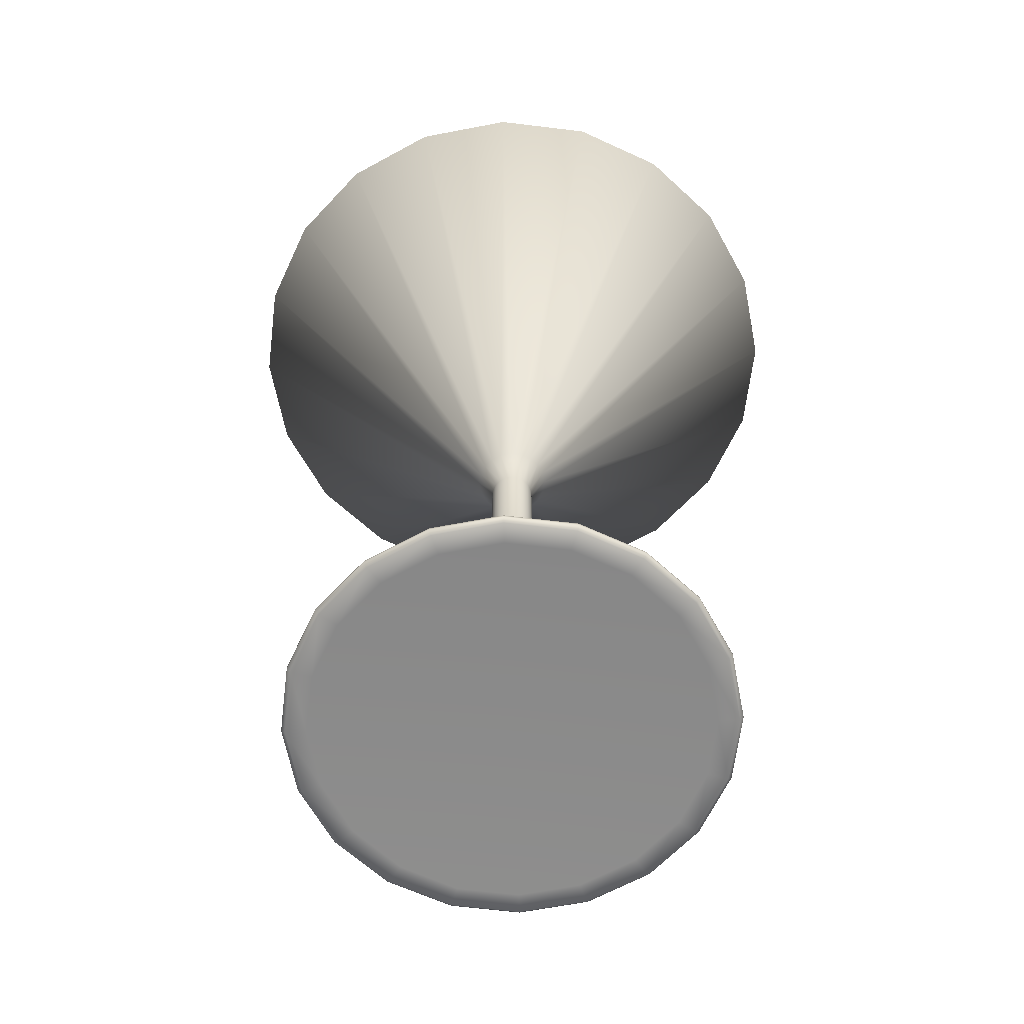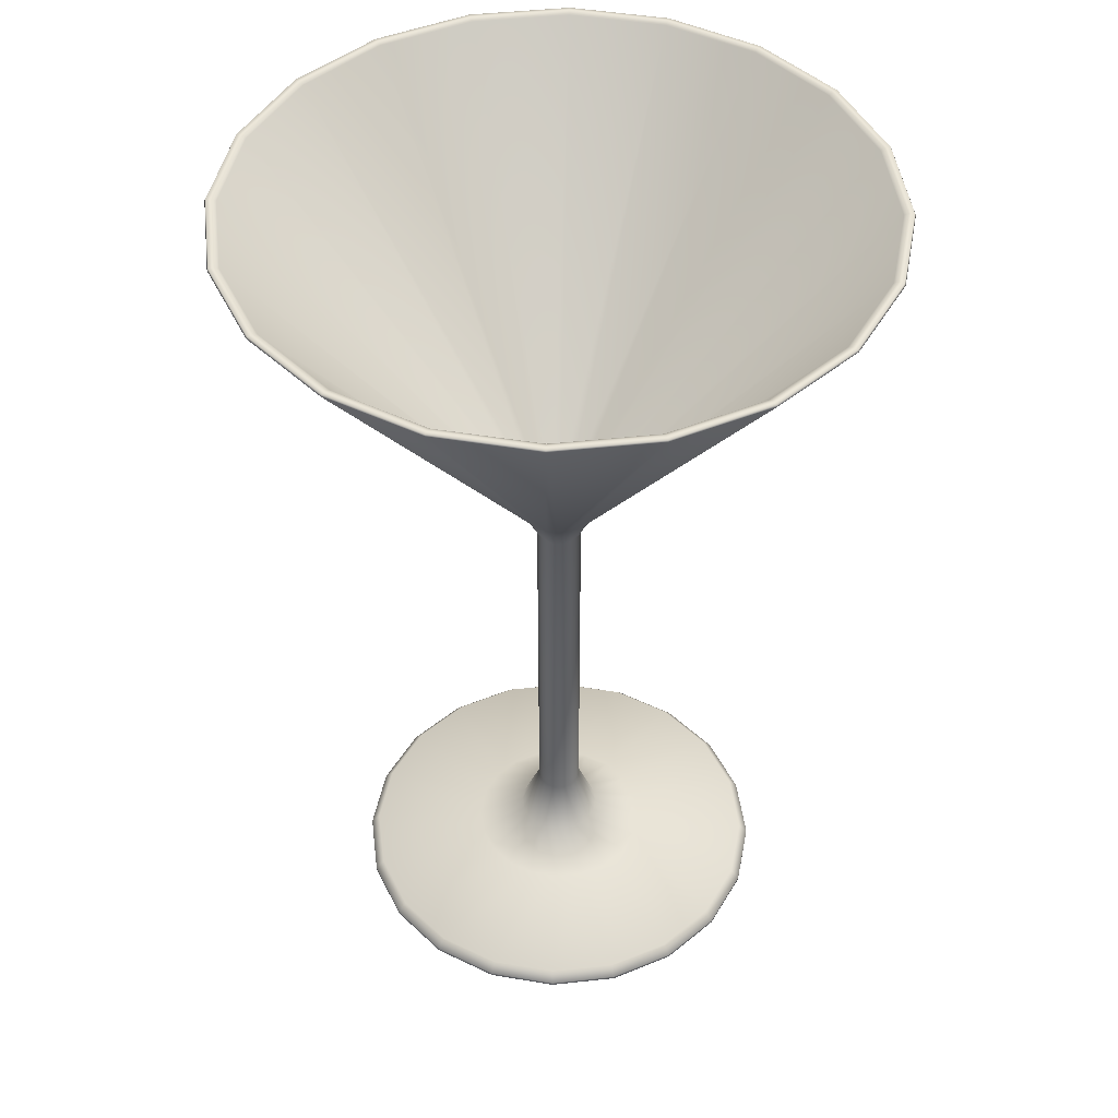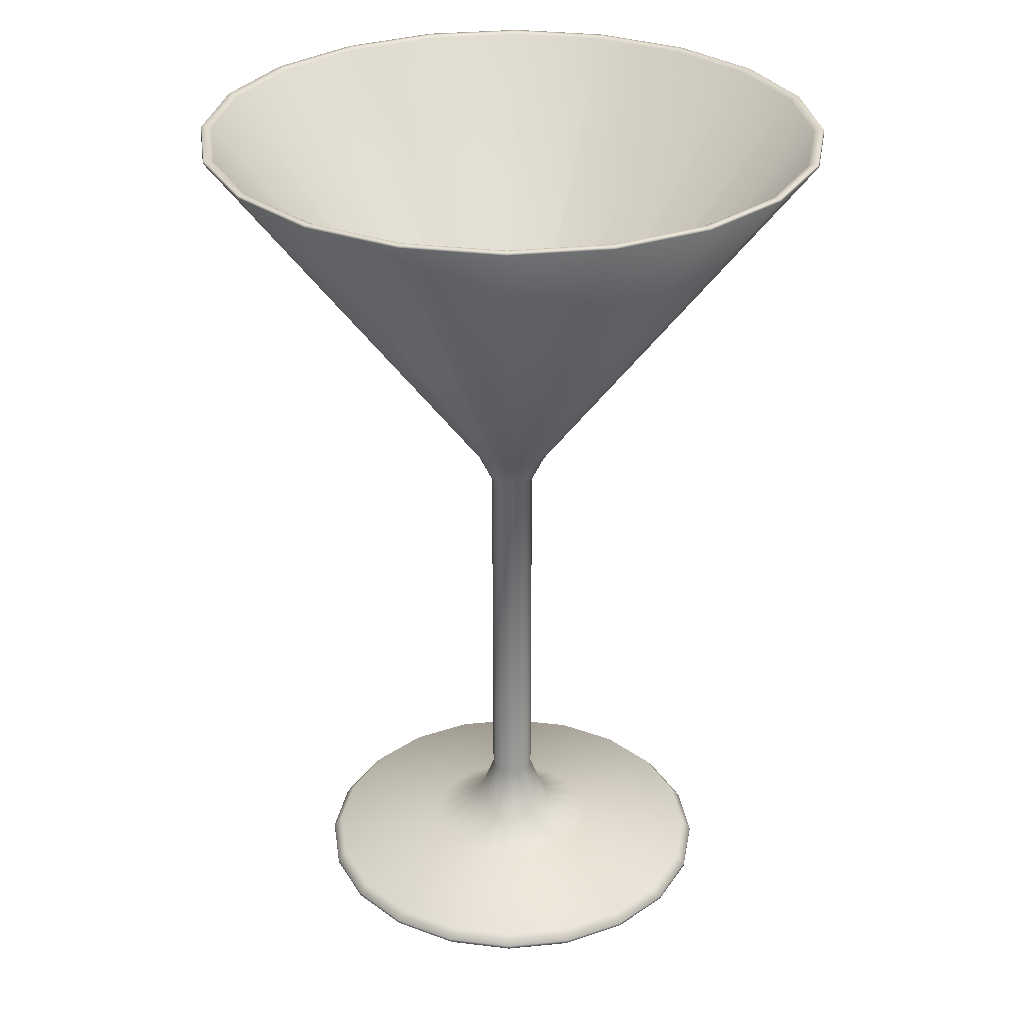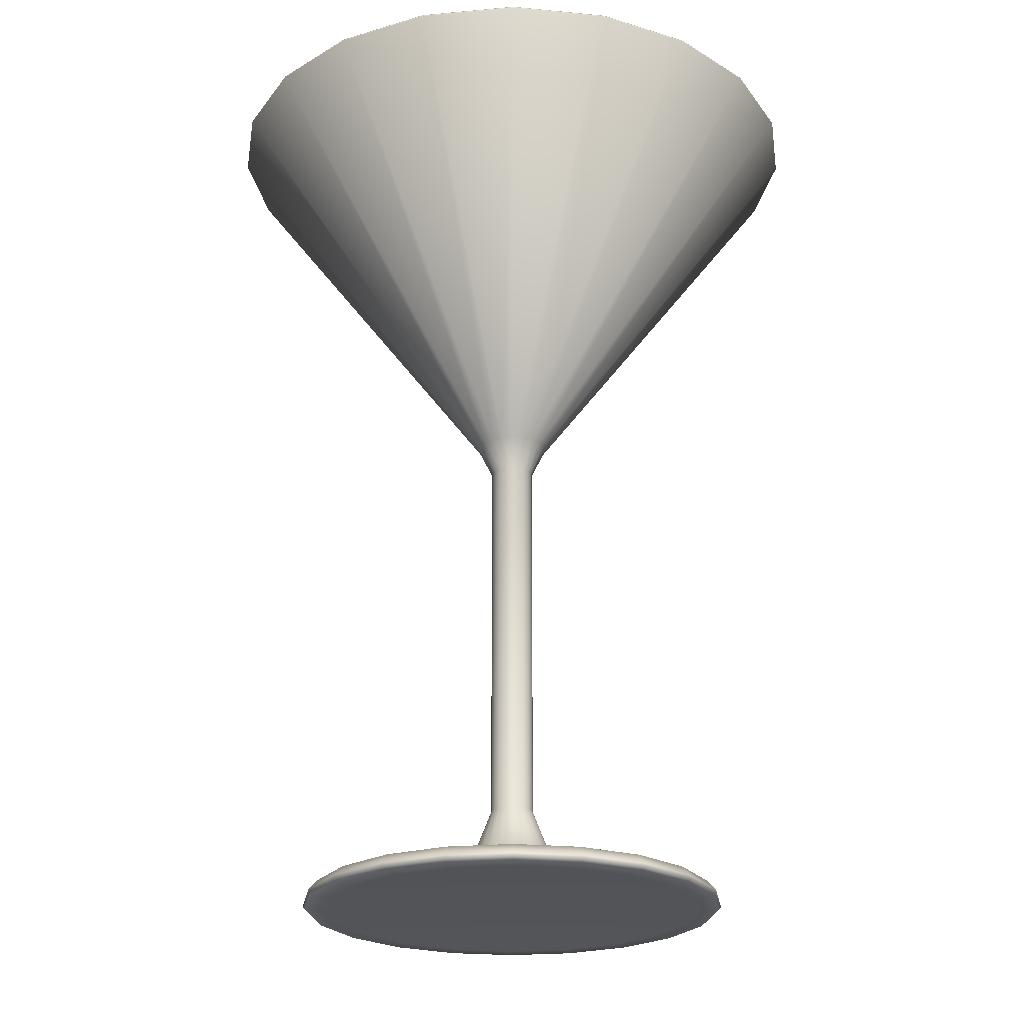
<metadata>
{"format":"obj","ext":"obj","renderer":"f3d","projection":"perspective","resolution":1024,"background":"white","views":[{"elev":-63.7,"azim":56.0,"up":"+Y"},{"elev":46.0,"azim":-106.1,"up":"+Y"},{"elev":30.3,"azim":-161.1,"up":"+Y"},{"elev":-23.4,"azim":-54.3,"up":"+Y"}]}
</metadata>
<code>
g
v 0.04716 -0.7123 -0.01531
v 0.04012 -0.7123 -0.02914
v -2.024e-05 -0.7265 2.008e-05
v 0.02914 -0.7123 -0.04012
v 0.01531 -0.7123 -0.04716
v -2.024e-05 -0.7123 -0.04959
v -0.01535 -0.7123 -0.04716
v -0.02918 -0.7123 -0.04012
v -0.04016 -0.7123 -0.02914
v -0.0472 -0.7123 -0.01531
v -0.04963 -0.7123 2.008e-05
v -0.0472 -0.7123 0.01535
v -0.04016 -0.7123 0.02918
v -0.02918 -0.7123 0.04016
v -0.01535 -0.7123 0.0472
v -2.024e-05 -0.7123 0.04963
v 0.01531 -0.7123 0.0472
v 0.02914 -0.7123 0.04016
v 0.04011 -0.7123 0.02918
v 0.04716 -0.7123 0.01535
v 0.04959 -0.7123 2.008e-05
v 0.5683 -0.002306 -0.1846
v 0.5702 -0.006346 -0.1853
v 0.4834 -0.002306 -0.3512
v 0.485 -0.006346 -0.3524
v 0.3512 -0.002306 -0.4834
v 0.3524 -0.006346 -0.485
v 0.1846 -0.002306 -0.5683
v 0.1853 -0.006346 -0.5702
v -2.024e-05 -0.002306 -0.5975
v -2.024e-05 -0.006346 -0.5996
v -0.1847 -0.002306 -0.5683
v -0.1853 -0.006346 -0.5702
v -0.3513 -0.002306 -0.4834
v -0.3525 -0.006346 -0.485
v -0.4835 -0.002306 -0.3512
v -0.4851 -0.006346 -0.3524
v -0.5683 -0.002306 -0.1846
v -0.5703 -0.006346 -0.1853
v -0.5976 -0.002306 2.008e-05
v -0.5996 -0.006346 2.008e-05
v -0.5683 -0.002306 0.1847
v -0.5703 -0.006346 0.1853
v -0.4835 -0.002306 0.3513
v -0.4851 -0.006346 0.3525
v -0.3513 -0.002306 0.4835
v -0.3525 -0.006346 0.4851
v -0.1847 -0.002306 0.5683
v -0.1853 -0.006346 0.5703
v -2.024e-05 -0.002306 0.5976
v -2.024e-05 -0.006346 0.5996
v 0.1846 -0.002306 0.5683
v 0.1853 -0.006346 0.5703
v 0.3512 -0.002306 0.4835
v 0.3524 -0.006346 0.4851
v 0.4834 -0.002306 0.3513
v 0.485 -0.006346 0.3525
v 0.5683 -0.002306 0.1847
v 0.5702 -0.006346 0.1853
v 0.5975 -0.002306 2.008e-05
v 0.5996 -0.006346 2.008e-05
v 0.551 -0.006336 -0.179
v 0.5587 -0.002306 -0.1815
v 0.4687 -0.006336 -0.3405
v 0.4753 -0.002306 -0.3453
v 0.3405 -0.006336 -0.4687
v 0.3453 -0.002306 -0.4753
v 0.179 -0.006336 -0.551
v 0.1815 -0.002306 -0.5587
v -2.024e-05 -0.006336 -0.5794
v -2.024e-05 -0.002306 -0.5874
v -0.1791 -0.006336 -0.551
v -0.1816 -0.002306 -0.5587
v -0.3406 -0.006336 -0.4687
v -0.3453 -0.002306 -0.4753
v -0.4688 -0.006336 -0.3405
v -0.4753 -0.002306 -0.3453
v -0.5511 -0.006336 -0.179
v -0.5587 -0.002306 -0.1815
v -0.5794 -0.006336 2.008e-05
v -0.5875 -0.002306 2.008e-05
v -0.5511 -0.006336 0.1791
v -0.5587 -0.002306 0.1816
v -0.4688 -0.006336 0.3406
v -0.4753 -0.002306 0.3453
v -0.3406 -0.006336 0.4688
v -0.3453 -0.002306 0.4753
v -0.1791 -0.006336 0.5511
v -0.1816 -0.002306 0.5587
v -2.024e-05 -0.006336 0.5794
v -2.024e-05 -0.002306 0.5875
v 0.179 -0.006336 0.5511
v 0.1815 -0.002306 0.5587
v 0.3405 -0.006336 0.4688
v 0.3453 -0.002306 0.4753
v 0.4687 -0.006336 0.3406
v 0.4753 -0.002306 0.3453
v 0.551 -0.006336 0.1791
v 0.5587 -0.002306 0.1816
v 0.5794 -0.006336 2.008e-05
v 0.5874 -0.002306 2.008e-05
v 0.06698 -0.7142 -0.02175
v 0.03982 -0.7733 -0.01292
v 0.05697 -0.7142 -0.04139
v 0.03387 -0.7733 -0.0246
v 0.04139 -0.7142 -0.05697
v 0.0246 -0.7733 -0.03387
v 0.02175 -0.7142 -0.06698
v 0.01292 -0.7733 -0.03982
v -2.024e-05 -0.7142 -0.07043
v -2.024e-05 -0.7733 -0.04187
v -0.02179 -0.7142 -0.06698
v -0.01296 -0.7733 -0.03982
v -0.04143 -0.7142 -0.05697
v -0.02464 -0.7733 -0.03387
v -0.05701 -0.7142 -0.04139
v -0.03391 -0.7733 -0.0246
v -0.06702 -0.7142 -0.02175
v -0.03986 -0.7733 -0.01292
v -0.07047 -0.7142 2.008e-05
v -0.04191 -0.7733 2.008e-05
v -0.06702 -0.7142 0.02179
v -0.03986 -0.7733 0.01296
v -0.05701 -0.7142 0.04143
v -0.03391 -0.7733 0.02464
v -0.04143 -0.7142 0.05701
v -0.02464 -0.7733 0.03391
v -0.02179 -0.7142 0.06702
v -0.01296 -0.7733 0.03986
v -2.024e-05 -0.7142 0.07047
v -2.024e-05 -0.7733 0.04191
v 0.02175 -0.7142 0.06702
v 0.01292 -0.7733 0.03986
v 0.04139 -0.7142 0.05701
v 0.0246 -0.7733 0.03391
v 0.05697 -0.7142 0.04143
v 0.03387 -0.7733 0.02464
v 0.06698 -0.7142 0.02179
v 0.03982 -0.7733 0.01296
v 0.07043 -0.7142 2.008e-05
v 0.04187 -0.7733 2.008e-05
v 0.03982 -1.512 -0.01292
v 0.07511 -1.607 -0.02439
v 0.1623 -1.652 -0.05273
v 0.03387 -1.512 -0.0246
v 0.06389 -1.607 -0.04641
v 0.1381 -1.652 -0.1003
v 0.0246 -1.512 -0.03387
v 0.04641 -1.607 -0.06389
v 0.1003 -1.652 -0.1381
v 0.01292 -1.512 -0.03982
v 0.02439 -1.607 -0.07511
v 0.05273 -1.652 -0.1623
v -2.024e-05 -1.512 -0.04187
v -2.024e-05 -1.607 -0.07898
v -2.024e-05 -1.652 -0.1707
v -0.01296 -1.512 -0.03982
v -0.02443 -1.607 -0.07511
v -0.05277 -1.652 -0.1623
v -0.02464 -1.512 -0.03387
v -0.04645 -1.607 -0.06389
v -0.1004 -1.652 -0.1381
v -0.03391 -1.512 -0.0246
v -0.06393 -1.607 -0.04641
v -0.1381 -1.652 -0.1003
v -0.03986 -1.512 -0.01292
v -0.07515 -1.607 -0.02439
v -0.1624 -1.652 -0.05273
v -0.04191 -1.512 2.008e-05
v -0.07902 -1.607 2.008e-05
v -0.1707 -1.652 2.008e-05
v -0.03986 -1.512 0.01296
v -0.07515 -1.607 0.02443
v -0.1624 -1.652 0.05277
v -0.03391 -1.512 0.02464
v -0.06393 -1.607 0.04645
v -0.1381 -1.652 0.1004
v -0.02464 -1.512 0.03391
v -0.04645 -1.607 0.06393
v -0.1004 -1.652 0.1381
v -0.01296 -1.512 0.03986
v -0.02443 -1.607 0.07515
v -0.05277 -1.652 0.1624
v -2.024e-05 -1.512 0.04191
v -2.024e-05 -1.607 0.07902
v -2.024e-05 -1.652 0.1707
v 0.01292 -1.512 0.03986
v 0.02439 -1.607 0.07515
v 0.05273 -1.652 0.1624
v 0.0246 -1.512 0.03391
v 0.04641 -1.607 0.06393
v 0.1003 -1.652 0.1381
v 0.03387 -1.512 0.02464
v 0.06389 -1.607 0.04645
v 0.1381 -1.652 0.1004
v 0.03982 -1.512 0.01296
v 0.07511 -1.607 0.02443
v 0.1623 -1.652 0.05277
v 0.04187 -1.512 2.008e-05
v 0.07898 -1.607 2.008e-05
v 0.1707 -1.652 2.008e-05
v 0.3464 -1.712 -0.1125
v 0.2947 -1.712 -0.2141
v -2.024e-05 -1.697 2.008e-05
v 0.2141 -1.712 -0.2947
v 0.1125 -1.712 -0.3464
v -2.024e-05 -1.712 -0.3642
v -0.1126 -1.712 -0.3464
v -0.2141 -1.712 -0.2947
v -0.2947 -1.712 -0.2141
v -0.3465 -1.712 -0.1125
v -0.3643 -1.712 2.008e-05
v -0.3465 -1.712 0.1126
v -0.2947 -1.712 0.2141
v -0.2141 -1.712 0.2947
v -0.1126 -1.712 0.3465
v -2.024e-05 -1.712 0.3643
v 0.1125 -1.712 0.3465
v 0.2141 -1.712 0.2947
v 0.2947 -1.712 0.2141
v 0.3464 -1.712 0.1126
v 0.3642 -1.712 2.008e-05
v 0.3828 -1.712 -0.1244
v 0.3899 -1.705 -0.1267
v 0.3256 -1.712 -0.2366
v 0.3317 -1.705 -0.241
v 0.2366 -1.712 -0.3256
v 0.241 -1.705 -0.3317
v 0.1244 -1.712 -0.3828
v 0.1267 -1.705 -0.3899
v -2.024e-05 -1.712 -0.4025
v -2.024e-05 -1.705 -0.41
v -0.1244 -1.712 -0.3828
v -0.1267 -1.705 -0.3899
v -0.2366 -1.712 -0.3256
v -0.241 -1.705 -0.3317
v -0.3257 -1.712 -0.2366
v -0.3317 -1.705 -0.241
v -0.3828 -1.712 -0.1244
v -0.39 -1.705 -0.1267
v -0.4025 -1.712 2.008e-05
v -0.41 -1.705 2.008e-05
v -0.3828 -1.712 0.1244
v -0.39 -1.705 0.1267
v -0.3257 -1.712 0.2366
v -0.3317 -1.705 0.241
v -0.2366 -1.712 0.3257
v -0.241 -1.705 0.3317
v -0.1244 -1.712 0.3828
v -0.1267 -1.705 0.39
v -2.024e-05 -1.712 0.4025
v -2.024e-05 -1.705 0.41
v 0.1244 -1.712 0.3828
v 0.1267 -1.705 0.39
v 0.2366 -1.712 0.3257
v 0.241 -1.705 0.3317
v 0.3256 -1.712 0.2366
v 0.3317 -1.705 0.241
v 0.3828 -1.712 0.1244
v 0.3899 -1.705 0.1267
v 0.4025 -1.712 2.008e-05
v 0.41 -1.705 2.008e-05
v 0.3899 -1.699 -0.1267
v 0.374 -1.68 -0.1215
v 0.3317 -1.699 -0.241
v 0.3181 -1.68 -0.2311
v 0.241 -1.699 -0.3317
v 0.2311 -1.68 -0.3181
v 0.1267 -1.699 -0.3899
v 0.1215 -1.68 -0.374
v -2.024e-05 -1.699 -0.41
v -2.024e-05 -1.68 -0.3932
v -0.1267 -1.699 -0.3899
v -0.1215 -1.68 -0.374
v -0.241 -1.699 -0.3317
v -0.2312 -1.68 -0.3181
v -0.3317 -1.699 -0.241
v -0.3182 -1.68 -0.2311
v -0.39 -1.699 -0.1267
v -0.374 -1.68 -0.1215
v -0.41 -1.699 2.008e-05
v -0.3933 -1.68 2.008e-05
v -0.39 -1.699 0.1267
v -0.374 -1.68 0.1215
v -0.3317 -1.699 0.241
v -0.3182 -1.68 0.2312
v -0.241 -1.699 0.3317
v -0.2312 -1.68 0.3182
v -0.1267 -1.699 0.39
v -0.1215 -1.68 0.374
v -2.024e-05 -1.699 0.41
v -2.024e-05 -1.68 0.3933
v 0.1267 -1.699 0.39
v 0.1215 -1.68 0.374
v 0.241 -1.699 0.3317
v 0.2311 -1.68 0.3182
v 0.3317 -1.699 0.241
v 0.3181 -1.68 0.2312
v 0.3899 -1.699 0.1267
v 0.374 -1.68 0.1215
v 0.41 -1.699 2.008e-05
v 0.3932 -1.68 2.008e-05
g
f 224 226 265 263
f 226 228 267 265
f 228 230 269 267
f 230 232 271 269
f 232 234 273 271
f 234 236 275 273
f 236 238 277 275
f 238 240 279 277
f 240 242 281 279
f 242 244 283 281
f 244 246 285 283
f 246 248 287 285
f 248 250 289 287
f 250 252 291 289
f 252 254 293 291
f 254 256 295 293
f 256 258 297 295
f 258 260 299 297
f 260 262 301 299
f 262 224 263 301
f 203 202 204
f 205 203 204
f 206 205 204
f 207 206 204
f 208 207 204
f 209 208 204
f 210 209 204
f 211 210 204
f 212 211 204
f 213 212 204
f 214 213 204
f 215 214 204
f 216 215 204
f 217 216 204
f 218 217 204
f 219 218 204
f 220 219 204
f 221 220 204
f 222 221 204
f 202 222 204
f 1 2 3
f 2 4 3
f 4 5 3
f 5 6 3
f 6 7 3
f 7 8 3
f 8 9 3
f 9 10 3
f 10 11 3
f 11 12 3
f 12 13 3
f 13 14 3
f 14 15 3
f 15 16 3
f 16 17 3
f 17 18 3
f 18 19 3
f 19 20 3
f 20 21 3
f 21 1 3
f 264 266 147 144
f 266 268 150 147
f 268 270 153 150
f 270 272 156 153
f 272 274 159 156
f 274 276 162 159
f 276 278 165 162
f 278 280 168 165
f 280 282 171 168
f 282 284 174 171
f 284 286 177 174
f 286 288 180 177
f 288 290 183 180
f 290 292 186 183
f 292 294 189 186
f 294 296 192 189
f 296 298 195 192
f 298 300 198 195
f 300 302 201 198
f 302 264 144 201
f 142 145 105 103
f 145 148 107 105
f 148 151 109 107
f 151 154 111 109
f 154 157 113 111
f 157 160 115 113
f 160 163 117 115
f 163 166 119 117
f 166 169 121 119
f 169 172 123 121
f 172 175 125 123
f 175 178 127 125
f 178 181 129 127
f 181 184 131 129
f 184 187 133 131
f 187 190 135 133
f 190 193 137 135
f 193 196 139 137
f 196 199 141 139
f 199 142 103 141
f 102 104 25 23
f 104 106 27 25
f 106 108 29 27
f 108 110 31 29
f 110 112 33 31
f 112 114 35 33
f 114 116 37 35
f 116 118 39 37
f 118 120 41 39
f 120 122 43 41
f 122 124 45 43
f 124 126 47 45
f 126 128 49 47
f 128 130 51 49
f 130 132 53 51
f 132 134 55 53
f 134 136 57 55
f 136 138 59 57
f 138 140 61 59
f 140 102 23 61
f 22 24 65 63
f 24 26 67 65
f 26 28 69 67
f 28 30 71 69
f 30 32 73 71
f 32 34 75 73
f 34 36 77 75
f 36 38 79 77
f 38 40 81 79
f 40 42 83 81
f 42 44 85 83
f 44 46 87 85
f 46 48 89 87
f 48 50 91 89
f 50 52 93 91
f 52 54 95 93
f 54 56 97 95
f 56 58 99 97
f 58 60 101 99
f 60 22 63 101
f 62 64 2 1
f 64 66 4 2
f 66 68 5 4
f 68 70 6 5
f 70 72 7 6
f 72 74 8 7
f 74 76 9 8
f 76 78 10 9
f 78 80 11 10
f 80 82 12 11
f 82 84 13 12
f 84 86 14 13
f 86 88 15 14
f 88 90 16 15
f 90 92 17 16
f 92 94 18 17
f 94 96 19 18
f 96 98 20 19
f 98 100 21 20
f 100 62 1 21
f 23 22 60 61
f 22 23 25 24
f 24 25 27 26
f 26 27 29 28
f 28 29 31 30
f 30 31 33 32
f 32 33 35 34
f 34 35 37 36
f 36 37 39 38
f 38 39 41 40
f 40 41 43 42
f 42 43 45 44
f 44 45 47 46
f 46 47 49 48
f 48 49 51 50
f 50 51 53 52
f 52 53 55 54
f 54 55 57 56
f 56 57 59 58
f 58 59 61 60
f 63 62 100 101
f 62 63 65 64
f 64 65 67 66
f 66 67 69 68
f 68 69 71 70
f 70 71 73 72
f 72 73 75 74
f 74 75 77 76
f 76 77 79 78
f 78 79 81 80
f 80 81 83 82
f 82 83 85 84
f 84 85 87 86
f 86 87 89 88
f 88 89 91 90
f 90 91 93 92
f 92 93 95 94
f 94 95 97 96
f 96 97 99 98
f 98 99 101 100
f 103 102 140 141
f 102 103 105 104
f 104 105 107 106
f 106 107 109 108
f 108 109 111 110
f 110 111 113 112
f 112 113 115 114
f 114 115 117 116
f 116 117 119 118
f 118 119 121 120
f 120 121 123 122
f 122 123 125 124
f 124 125 127 126
f 126 127 129 128
f 128 129 131 130
f 130 131 133 132
f 132 133 135 134
f 134 135 137 136
f 136 137 139 138
f 138 139 141 140
f 144 143 200 201
f 143 142 199 200
f 142 143 146 145
f 143 144 147 146
f 145 146 149 148
f 146 147 150 149
f 148 149 152 151
f 149 150 153 152
f 151 152 155 154
f 152 153 156 155
f 154 155 158 157
f 155 156 159 158
f 157 158 161 160
f 158 159 162 161
f 160 161 164 163
f 161 162 165 164
f 163 164 167 166
f 164 165 168 167
f 166 167 170 169
f 167 168 171 170
f 169 170 173 172
f 170 171 174 173
f 172 173 176 175
f 173 174 177 176
f 175 176 179 178
f 176 177 180 179
f 178 179 182 181
f 179 180 183 182
f 181 182 185 184
f 182 183 186 185
f 184 185 188 187
f 185 186 189 188
f 187 188 191 190
f 188 189 192 191
f 190 191 194 193
f 191 192 195 194
f 193 194 197 196
f 194 195 198 197
f 196 197 200 199
f 197 198 201 200
f 225 223 202 203
f 227 225 203 205
f 229 227 205 206
f 231 229 206 207
f 233 231 207 208
f 235 233 208 209
f 237 235 209 210
f 239 237 210 211
f 241 239 211 212
f 243 241 212 213
f 245 243 213 214
f 247 245 214 215
f 249 247 215 216
f 251 249 216 217
f 253 251 217 218
f 255 253 218 219
f 257 255 219 220
f 259 257 220 221
f 261 259 221 222
f 223 261 222 202
f 224 223 225 226
f 223 224 262 261
f 226 225 227 228
f 228 227 229 230
f 230 229 231 232
f 232 231 233 234
f 234 233 235 236
f 236 235 237 238
f 238 237 239 240
f 240 239 241 242
f 242 241 243 244
f 244 243 245 246
f 246 245 247 248
f 248 247 249 250
f 250 249 251 252
f 252 251 253 254
f 254 253 255 256
f 256 255 257 258
f 258 257 259 260
f 260 259 261 262
f 264 263 265 266
f 263 264 302 301
f 266 265 267 268
f 268 267 269 270
f 270 269 271 272
f 272 271 273 274
f 274 273 275 276
f 276 275 277 278
f 278 277 279 280
f 280 279 281 282
f 282 281 283 284
f 284 283 285 286
f 286 285 287 288
f 288 287 289 290
f 290 289 291 292
f 292 291 293 294
f 294 293 295 296
f 296 295 297 298
f 298 297 299 300
f 300 299 301 302

</code>
